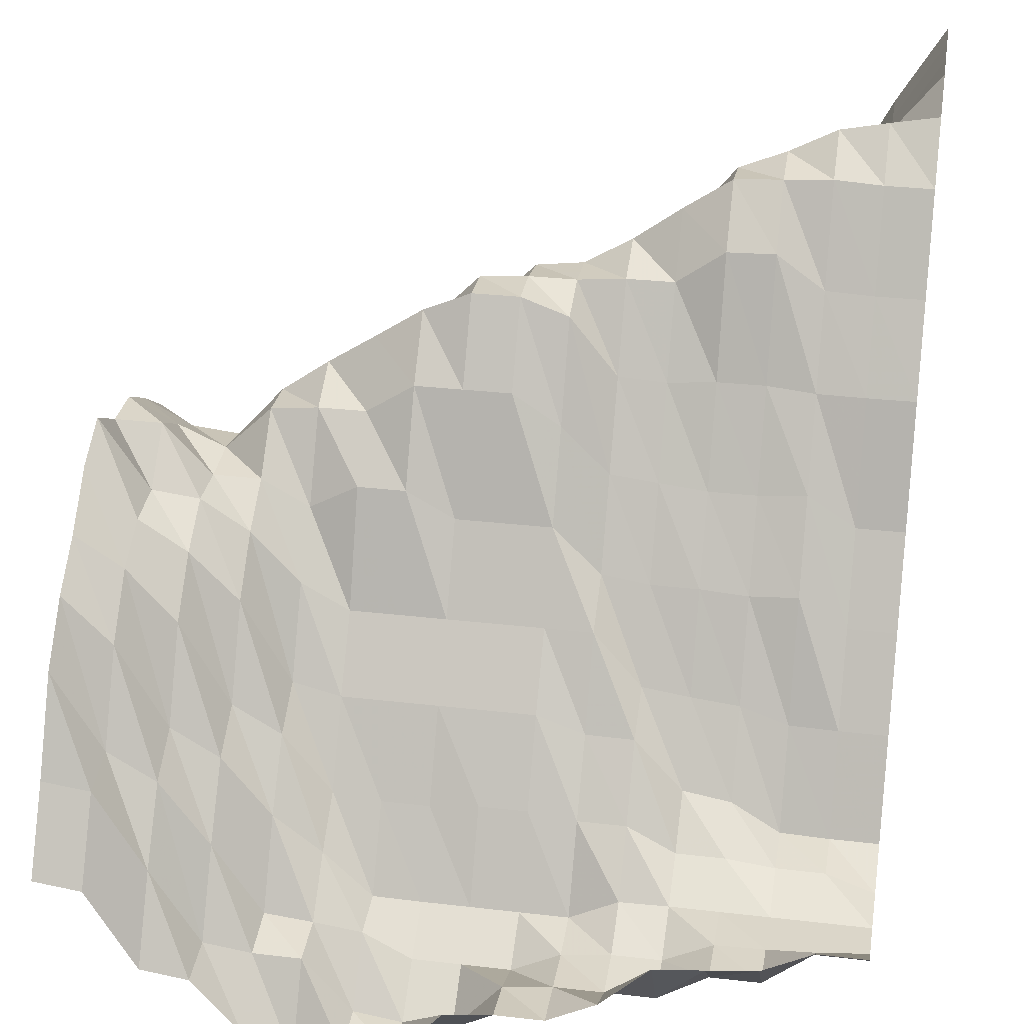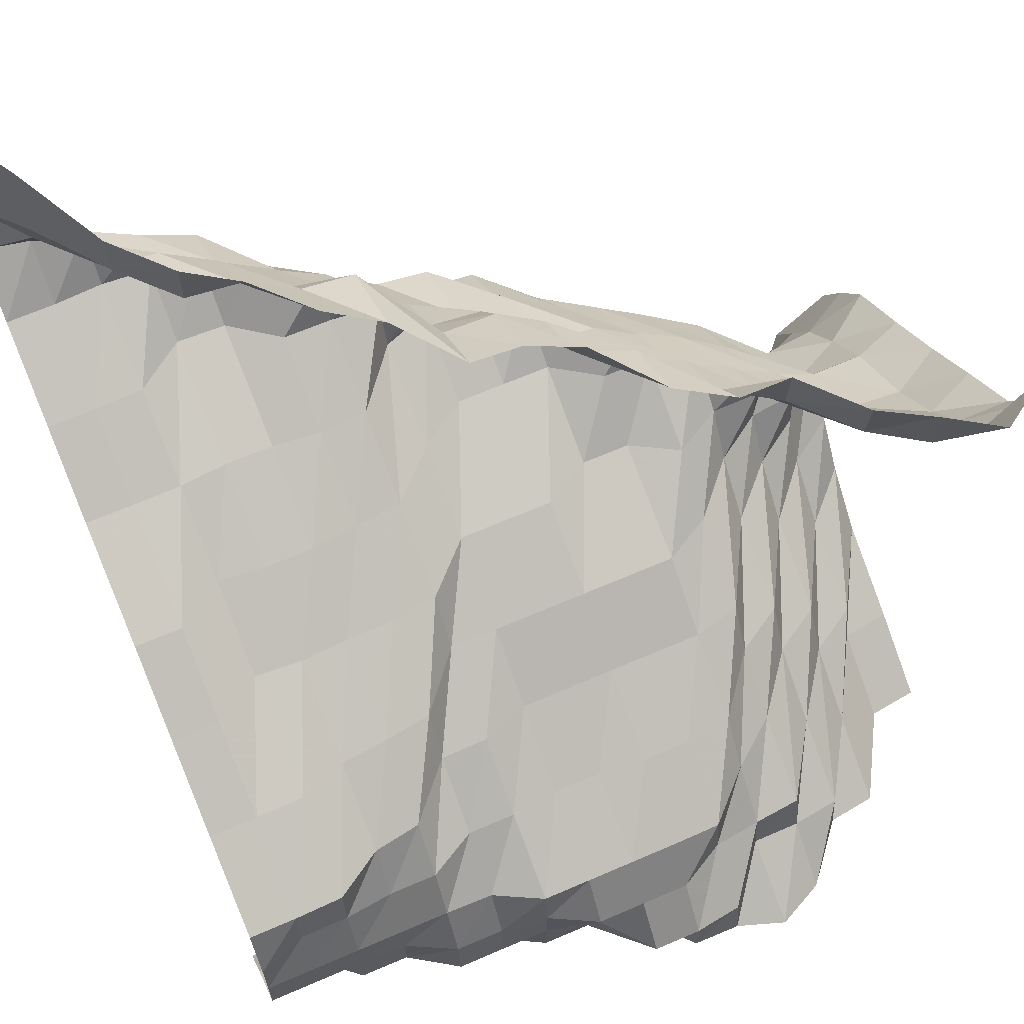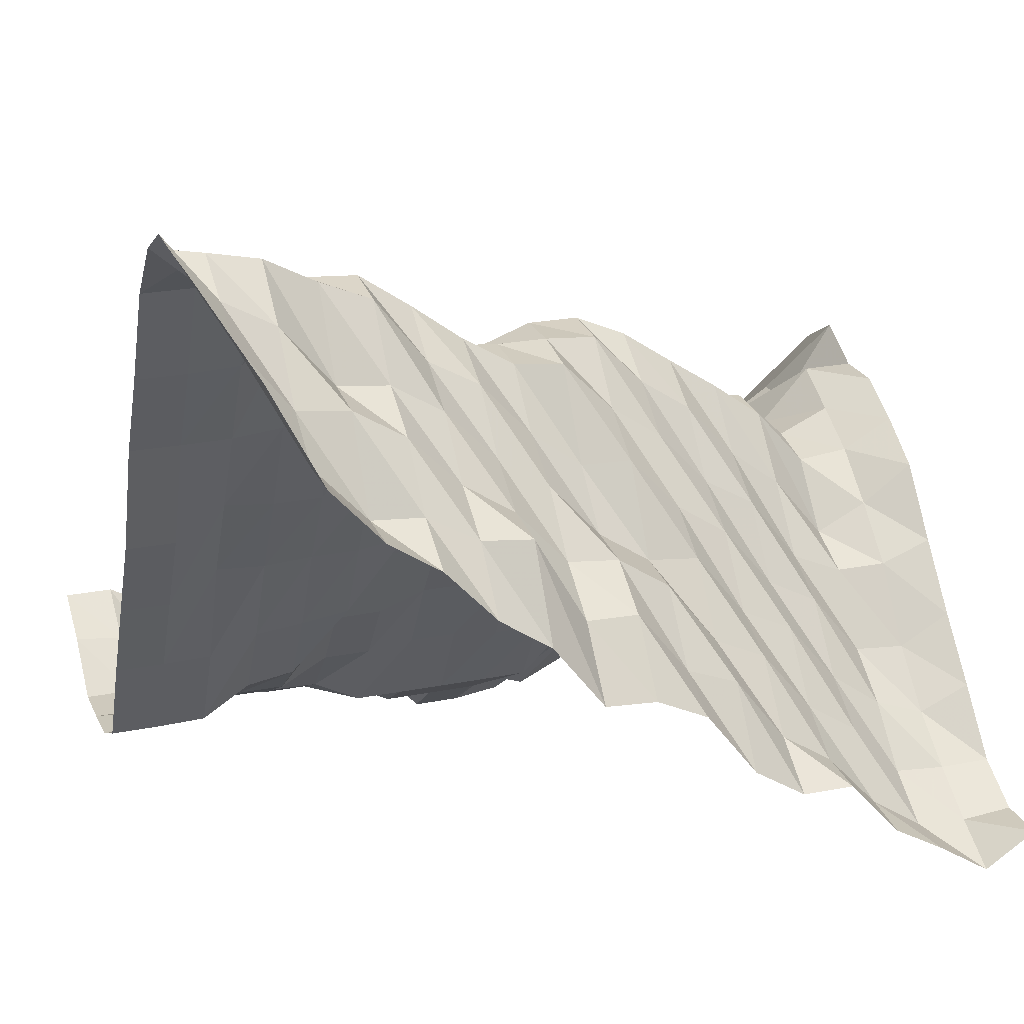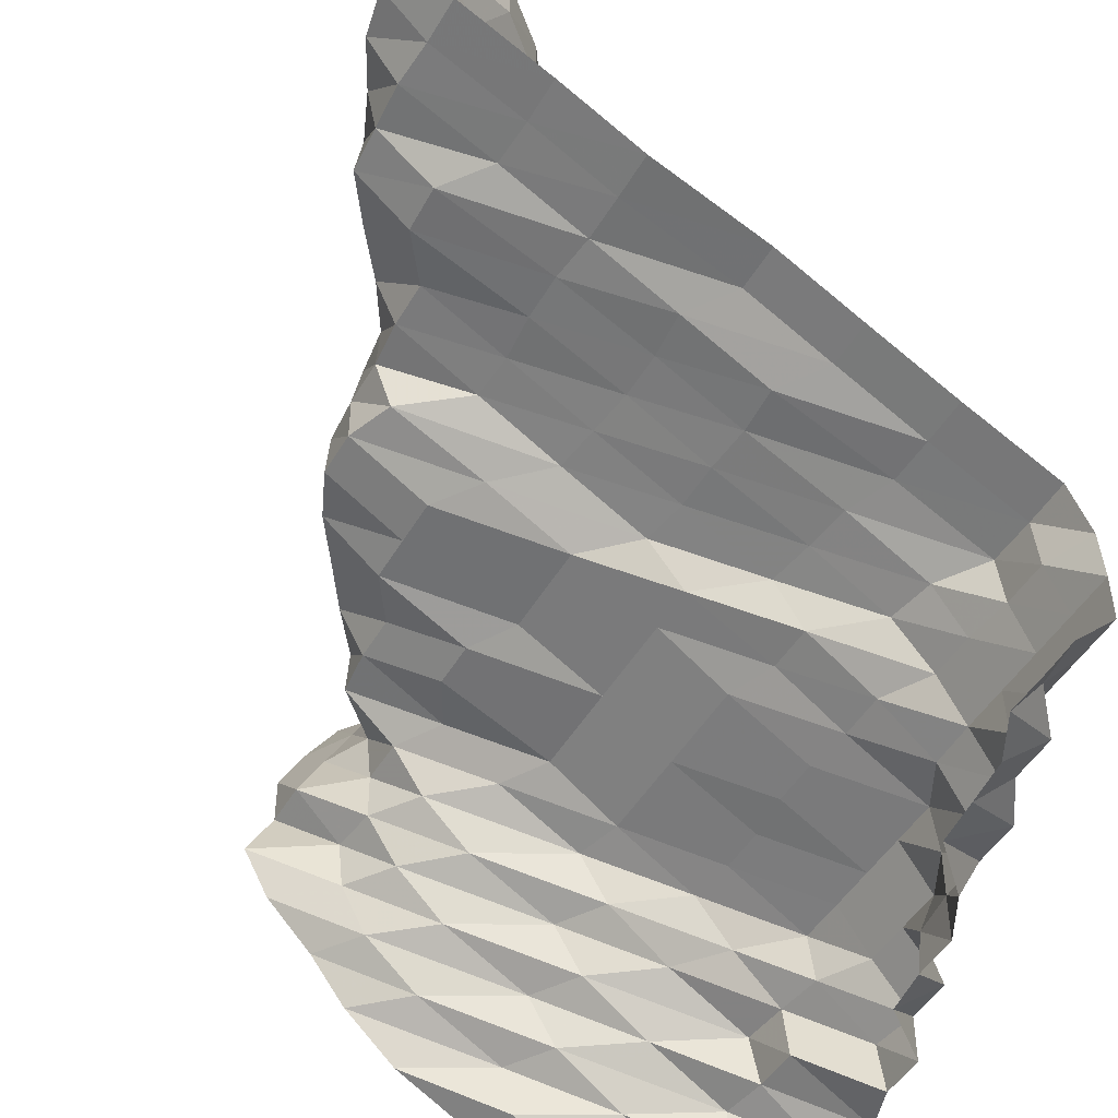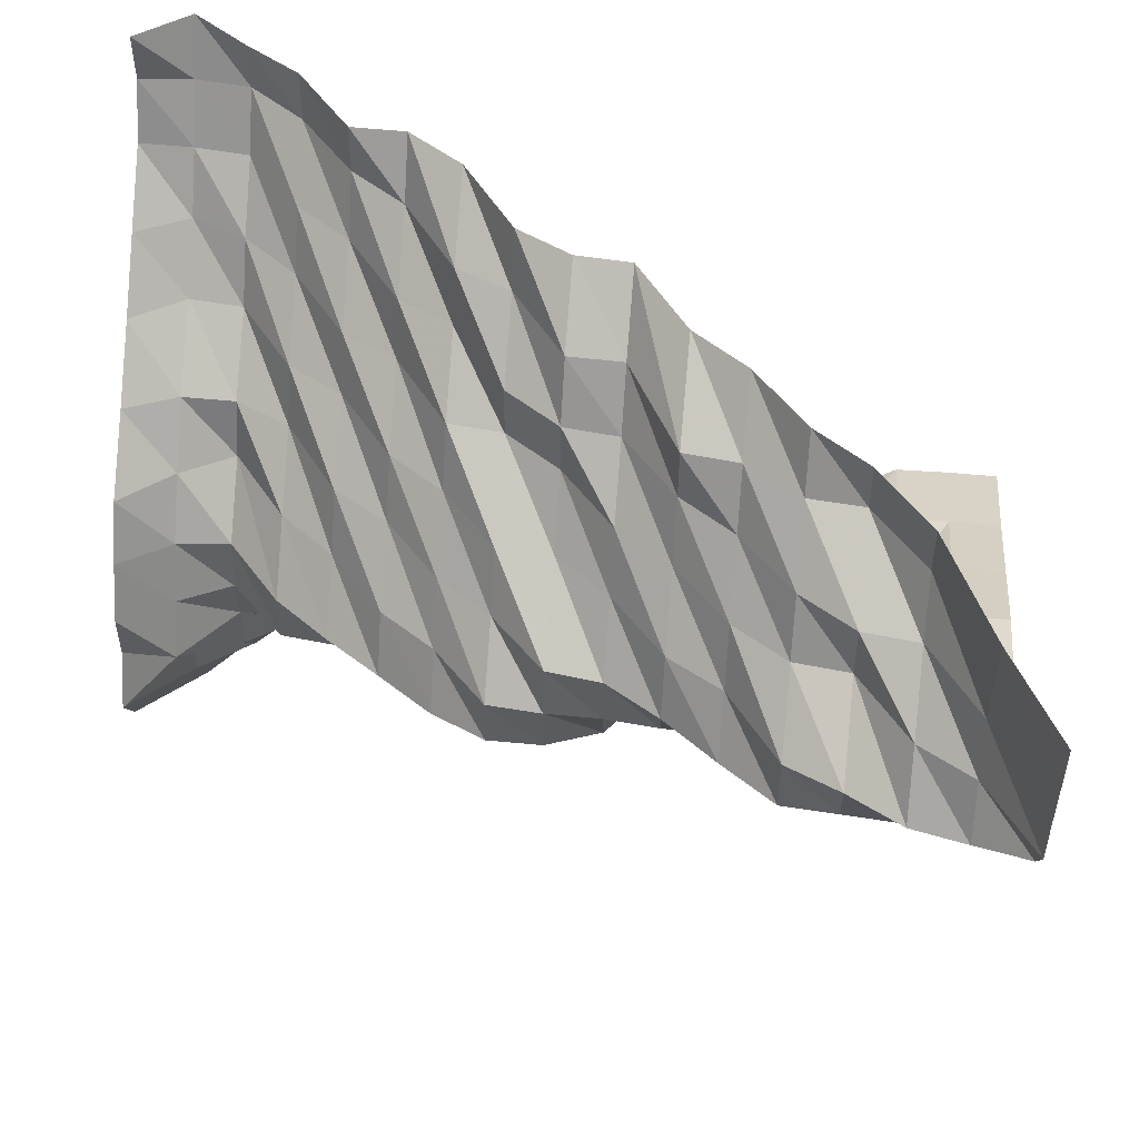
<metadata>
{"format":"obj","ext":"obj","renderer":"f3d","projection":"perspective","resolution":1024,"background":"white","views":[{"elev":29.9,"azim":-170.3,"up":"+Y"},{"elev":65.3,"azim":-23.6,"up":"+Z"},{"elev":22.7,"azim":-19.1,"up":"+Y"},{"elev":-47.5,"azim":-119.0,"up":"+Z"},{"elev":54.7,"azim":-174.2,"up":"+Z"}]}
</metadata>
<code>
v 0 161.7 1828
v 0 176.1 1837
v 0 192.6 1846
v 0 202.3 1854
v 0 209.1 1863
v 0 217.8 1872
v 0 222.7 1881
v 0 217.8 1890
v 0 217.8 1898
v 0 213.1 1907
v 0 207.3 1916
v 0 195.9 1925
v 0 185.1 1934
v 0 175.1 1942
v 0 164.6 1951
v 0 159.5 1960
v 0 159.5 1969
v -8.789 160.6 1828
v -8.789 175.1 1837
v -8.789 177.2 1846
v -8.789 193.3 1854
v -8.789 203.3 1863
v -8.789 208.1 1872
v -8.789 209.1 1881
v -8.789 217.8 1890
v -8.789 213.1 1898
v -8.789 208.1 1907
v -8.789 200.9 1916
v -8.789 192.6 1925
v -8.789 180.1 1934
v -8.789 171.2 1942
v -8.789 164.6 1951
v -8.789 158.7 1960
v -8.789 153.7 1969
v -17.58 145.1 1828
v -17.58 159.5 1837
v -17.58 171.9 1846
v -17.58 177.2 1854
v -17.58 193.3 1863
v -17.58 202.3 1872
v -17.58 208.1 1881
v -17.58 208.2 1890
v -17.58 209.1 1898
v -17.58 207.2 1907
v -17.58 196.5 1916
v -17.58 192.6 1925
v -17.58 180.8 1934
v -17.58 174.5 1942
v -17.58 165.3 1951
v -17.58 159.5 1960
v -17.58 159.4 1969
v -26.37 143.9 1828
v -26.37 145.1 1837
v -26.37 159.5 1846
v -26.37 171.9 1854
v -26.37 177.2 1863
v -26.37 193.2 1872
v -26.37 202.3 1881
v -26.37 208.1 1890
v -26.37 217.7 1898
v -26.37 217.2 1907
v -26.37 207.3 1916
v -26.37 196.5 1925
v -26.37 191.7 1934
v -26.37 180.9 1942
v -26.37 175.1 1951
v -26.37 165.4 1960
v -26.37 164.5 1969
v -35.16 133.4 1828
v -35.16 144 1837
v -35.16 145.8 1846
v -35.16 160.6 1854
v -35.16 171.9 1863
v -35.16 177.2 1872
v -35.16 192.6 1881
v -35.16 203.2 1890
v -35.16 218.7 1898
v -35.16 223.6 1907
v -35.16 213.9 1916
v -35.16 208 1925
v -35.16 196.4 1934
v -35.16 191.7 1942
v -35.16 180.9 1951
v -35.16 175.1 1960
v -35.16 174.5 1969
v -43.95 129.2 1828
v -43.95 143.9 1837
v -43.95 145 1846
v -43.95 153.7 1854
v -43.95 160.6 1863
v -43.95 175.1 1872
v -43.95 187.7 1881
v -43.95 208.1 1890
v -43.95 218.8 1898
v -43.95 229.4 1907
v -43.95 223.7 1916
v -43.95 213.1 1925
v -43.95 207.2 1934
v -43.95 195.9 1942
v -43.95 191.7 1951
v -43.95 180.9 1960
v -43.95 174.6 1969
v -52.73 132.2 1828
v -52.73 133.5 1837
v -52.73 143.9 1846
v -52.73 145.1 1854
v -52.73 159.5 1863
v -52.73 175.1 1872
v -52.73 187.7 1881
v -52.73 208.1 1890
v -52.73 224.6 1898
v -52.73 235.4 1907
v -52.73 229.5 1916
v -52.73 222.7 1925
v -52.73 213 1934
v -52.73 207.2 1942
v -52.73 195.9 1951
v -52.73 192.4 1960
v -52.73 180.2 1969
v -61.52 132.3 1828
v -61.52 132.3 1837
v -61.52 139.2 1846
v -61.52 145 1854
v -61.52 159.5 1863
v -61.52 175.1 1872
v -61.52 187.7 1881
v -61.52 203.2 1890
v -61.52 224.6 1898
v -61.52 239.3 1907
v -61.52 238.6 1916
v -61.52 228.7 1925
v -61.52 222.6 1934
v -61.52 208.1 1942
v -61.52 207.2 1951
v -61.52 195.9 1960
v -61.52 191.7 1969
v -70.31 142.7 1828
v -70.31 132.3 1837
v -70.31 139.2 1846
v -70.31 145 1854
v -70.31 160.5 1863
v -70.31 175.1 1872
v -70.31 187.7 1881
v -70.31 203.2 1890
v -70.31 224.6 1898
v -70.31 239.3 1907
v -70.31 239.3 1916
v -70.31 237.6 1925
v -70.31 222.9 1934
v -70.31 213.9 1942
v -70.31 213 1951
v -70.31 207.2 1960
v -70.31 195.9 1969
v -79.1 143.9 1828
v -79.1 142.7 1837
v -79.1 139.2 1846
v -79.1 145 1854
v -79.1 160.5 1863
v -79.1 175.1 1872
v -79.1 187.7 1881
v -79.1 203.2 1890
v -79.1 218.8 1898
v -79.1 236.1 1907
v -79.1 239.3 1916
v -79.1 238.7 1925
v -79.1 229.5 1934
v -79.1 223.7 1942
v -79.1 213.9 1951
v -79.1 207.4 1960
v -79.1 196.4 1969
v -87.89 143.9 1828
v -87.89 143.9 1837
v -87.89 143.8 1846
v -87.89 145 1854
v -87.89 159.5 1863
v -87.89 171.9 1872
v -87.89 187.7 1881
v -87.89 194.5 1890
v -87.89 210 1898
v -87.89 225 1907
v -87.89 240.1 1916
v -87.89 244 1925
v -87.89 239.1 1934
v -87.89 229.5 1942
v -87.89 223.7 1951
v -87.89 222.7 1960
v -87.89 207.9 1969
v -96.68 148.7 1828
v -96.68 143.9 1837
v -96.68 144.9 1846
v -96.68 149.6 1854
v -96.68 159.5 1863
v -96.68 171.8 1872
v -96.68 177.2 1881
v -96.68 193.2 1890
v -96.68 209 1898
v -96.68 224.6 1907
v -96.68 240.1 1916
v -96.68 250.6 1925
v -96.68 244 1934
v -96.68 238.6 1942
v -96.68 229.5 1951
v -96.68 223.7 1960
v -96.68 213.9 1969
v -105.5 157.4 1828
v -105.5 143.9 1837
v -105.5 145 1846
v -105.5 149.8 1854
v -105.5 154.7 1863
v -105.5 161.9 1872
v -105.5 176 1881
v -105.5 193.2 1890
v -105.5 208.1 1898
v -105.5 225.4 1907
v -105.5 246.5 1916
v -105.5 256.7 1925
v -105.5 255.4 1934
v -105.5 244 1942
v -105.5 238.6 1951
v -105.5 228.8 1960
v -105.5 223.4 1969
v -114.3 158.4 1828
v -114.3 149.7 1837
v -114.3 149.5 1846
v -114.3 149.8 1854
v -114.3 154.7 1863
v -114.3 160.5 1872
v -114.3 175.1 1881
v -114.3 192.6 1890
v -114.3 208.1 1898
v -114.3 225.5 1907
v -114.3 246.8 1916
v -114.3 257.3 1925
v -114.3 259.1 1934
v -114.3 245 1942
v -114.3 244 1951
v -114.3 229.5 1960
v -114.3 229.3 1969
v -123 159.5 1828
v -123 149.8 1837
v -123 149.8 1846
v -123 149.8 1854
v -123 153.7 1863
v -123 154.9 1872
v -123 172 1881
v -123 193.2 1890
v -123 209 1898
v -123 224.6 1907
v -123 240.5 1916
v -123 257.9 1925
v -123 263.8 1934
v -123 255.7 1942
v -123 245 1951
v -123 239 1960
v -123 239 1969
v -131.8 164.2 1828
v -131.8 157.4 1837
v -131.8 149.8 1846
v -131.8 149.8 1854
v -131.8 153.7 1863
v -131.8 154.6 1872
v -131.8 171.8 1881
v -131.8 187.7 1890
v -131.8 203.2 1898
v -131.8 224.5 1907
v -131.8 240.1 1916
v -131.8 257.3 1925
v -131.8 265.6 1934
v -131.8 260.6 1942
v -131.8 256.5 1951
v -131.8 256.4 1960
v -131.8 256.4 1969
v -140.6 164.2 1828
v -140.6 158.4 1837
v -140.6 149.8 1846
v -140.6 149.8 1854
v -140.6 150.4 1863
v -140.6 154.6 1872
v -140.6 171.8 1881
v -140.6 187.7 1890
v -140.6 203.2 1898
v -140.6 224.6 1907
v -140.6 240.1 1916
v -140.6 257.3 1925
v -140.6 267.3 1934
v -140.6 271.9 1942
v -140.6 271.6 1951
v -140.6 271.6 1960
v -140.6 271.3 1969
f 1 18 2
f 18 19 2
f 2 19 3
f 19 20 3
f 3 20 4
f 20 21 4
f 4 21 5
f 21 22 5
f 5 22 6
f 22 23 6
f 6 23 7
f 23 24 7
f 7 24 8
f 24 25 8
f 8 25 9
f 25 26 9
f 9 26 10
f 26 27 10
f 10 27 11
f 27 28 11
f 11 28 12
f 28 29 12
f 12 29 13
f 29 30 13
f 13 30 14
f 30 31 14
f 14 31 15
f 31 32 15
f 15 32 16
f 32 33 16
f 16 33 17
f 33 34 17
f 18 35 19
f 35 36 19
f 19 36 20
f 36 37 20
f 20 37 21
f 37 38 21
f 21 38 22
f 38 39 22
f 22 39 23
f 39 40 23
f 23 40 24
f 40 41 24
f 24 41 25
f 41 42 25
f 25 42 26
f 42 43 26
f 26 43 27
f 43 44 27
f 27 44 28
f 44 45 28
f 28 45 29
f 45 46 29
f 29 46 30
f 46 47 30
f 30 47 31
f 47 48 31
f 31 48 32
f 48 49 32
f 32 49 33
f 49 50 33
f 33 50 34
f 50 51 34
f 35 52 36
f 52 53 36
f 36 53 37
f 53 54 37
f 37 54 38
f 54 55 38
f 38 55 39
f 55 56 39
f 39 56 40
f 56 57 40
f 40 57 41
f 57 58 41
f 41 58 42
f 58 59 42
f 42 59 43
f 59 60 43
f 43 60 44
f 60 61 44
f 44 61 45
f 61 62 45
f 45 62 46
f 62 63 46
f 46 63 47
f 63 64 47
f 47 64 48
f 64 65 48
f 48 65 49
f 65 66 49
f 49 66 50
f 66 67 50
f 50 67 51
f 67 68 51
f 52 69 53
f 69 70 53
f 53 70 54
f 70 71 54
f 54 71 55
f 71 72 55
f 55 72 56
f 72 73 56
f 56 73 57
f 73 74 57
f 57 74 58
f 74 75 58
f 58 75 59
f 75 76 59
f 59 76 60
f 76 77 60
f 60 77 61
f 77 78 61
f 61 78 62
f 78 79 62
f 62 79 63
f 79 80 63
f 63 80 64
f 80 81 64
f 64 81 65
f 81 82 65
f 65 82 66
f 82 83 66
f 66 83 67
f 83 84 67
f 67 84 68
f 84 85 68
f 69 86 70
f 86 87 70
f 70 87 71
f 87 88 71
f 71 88 72
f 88 89 72
f 72 89 73
f 89 90 73
f 73 90 74
f 90 91 74
f 74 91 75
f 91 92 75
f 75 92 76
f 92 93 76
f 76 93 77
f 93 94 77
f 77 94 78
f 94 95 78
f 78 95 79
f 95 96 79
f 79 96 80
f 96 97 80
f 80 97 81
f 97 98 81
f 81 98 82
f 98 99 82
f 82 99 83
f 99 100 83
f 83 100 84
f 100 101 84
f 84 101 85
f 101 102 85
f 86 103 87
f 103 104 87
f 87 104 88
f 104 105 88
f 88 105 89
f 105 106 89
f 89 106 90
f 106 107 90
f 90 107 91
f 107 108 91
f 91 108 92
f 108 109 92
f 92 109 93
f 109 110 93
f 93 110 94
f 110 111 94
f 94 111 95
f 111 112 95
f 95 112 96
f 112 113 96
f 96 113 97
f 113 114 97
f 97 114 98
f 114 115 98
f 98 115 99
f 115 116 99
f 99 116 100
f 116 117 100
f 100 117 101
f 117 118 101
f 101 118 102
f 118 119 102
f 103 120 104
f 120 121 104
f 104 121 105
f 121 122 105
f 105 122 106
f 122 123 106
f 106 123 107
f 123 124 107
f 107 124 108
f 124 125 108
f 108 125 109
f 125 126 109
f 109 126 110
f 126 127 110
f 110 127 111
f 127 128 111
f 111 128 112
f 128 129 112
f 112 129 113
f 129 130 113
f 113 130 114
f 130 131 114
f 114 131 115
f 131 132 115
f 115 132 116
f 132 133 116
f 116 133 117
f 133 134 117
f 117 134 118
f 134 135 118
f 118 135 119
f 135 136 119
f 120 137 121
f 137 138 121
f 121 138 122
f 138 139 122
f 122 139 123
f 139 140 123
f 123 140 124
f 140 141 124
f 124 141 125
f 141 142 125
f 125 142 126
f 142 143 126
f 126 143 127
f 143 144 127
f 127 144 128
f 144 145 128
f 128 145 129
f 145 146 129
f 129 146 130
f 146 147 130
f 130 147 131
f 147 148 131
f 131 148 132
f 148 149 132
f 132 149 133
f 149 150 133
f 133 150 134
f 150 151 134
f 134 151 135
f 151 152 135
f 135 152 136
f 152 153 136
f 137 154 138
f 154 155 138
f 138 155 139
f 155 156 139
f 139 156 140
f 156 157 140
f 140 157 141
f 157 158 141
f 141 158 142
f 158 159 142
f 142 159 143
f 159 160 143
f 143 160 144
f 160 161 144
f 144 161 145
f 161 162 145
f 145 162 146
f 162 163 146
f 146 163 147
f 163 164 147
f 147 164 148
f 164 165 148
f 148 165 149
f 165 166 149
f 149 166 150
f 166 167 150
f 150 167 151
f 167 168 151
f 151 168 152
f 168 169 152
f 152 169 153
f 169 170 153
f 154 171 155
f 171 172 155
f 155 172 156
f 172 173 156
f 156 173 157
f 173 174 157
f 157 174 158
f 174 175 158
f 158 175 159
f 175 176 159
f 159 176 160
f 176 177 160
f 160 177 161
f 177 178 161
f 161 178 162
f 178 179 162
f 162 179 163
f 179 180 163
f 163 180 164
f 180 181 164
f 164 181 165
f 181 182 165
f 165 182 166
f 182 183 166
f 166 183 167
f 183 184 167
f 167 184 168
f 184 185 168
f 168 185 169
f 185 186 169
f 169 186 170
f 186 187 170
f 171 188 172
f 188 189 172
f 172 189 173
f 189 190 173
f 173 190 174
f 190 191 174
f 174 191 175
f 191 192 175
f 175 192 176
f 192 193 176
f 176 193 177
f 193 194 177
f 177 194 178
f 194 195 178
f 178 195 179
f 195 196 179
f 179 196 180
f 196 197 180
f 180 197 181
f 197 198 181
f 181 198 182
f 198 199 182
f 182 199 183
f 199 200 183
f 183 200 184
f 200 201 184
f 184 201 185
f 201 202 185
f 185 202 186
f 202 203 186
f 186 203 187
f 203 204 187
f 188 205 189
f 205 206 189
f 189 206 190
f 206 207 190
f 190 207 191
f 207 208 191
f 191 208 192
f 208 209 192
f 192 209 193
f 209 210 193
f 193 210 194
f 210 211 194
f 194 211 195
f 211 212 195
f 195 212 196
f 212 213 196
f 196 213 197
f 213 214 197
f 197 214 198
f 214 215 198
f 198 215 199
f 215 216 199
f 199 216 200
f 216 217 200
f 200 217 201
f 217 218 201
f 201 218 202
f 218 219 202
f 202 219 203
f 219 220 203
f 203 220 204
f 220 221 204
f 205 222 206
f 222 223 206
f 206 223 207
f 223 224 207
f 207 224 208
f 224 225 208
f 208 225 209
f 225 226 209
f 209 226 210
f 226 227 210
f 210 227 211
f 227 228 211
f 211 228 212
f 228 229 212
f 212 229 213
f 229 230 213
f 213 230 214
f 230 231 214
f 214 231 215
f 231 232 215
f 215 232 216
f 232 233 216
f 216 233 217
f 233 234 217
f 217 234 218
f 234 235 218
f 218 235 219
f 235 236 219
f 219 236 220
f 236 237 220
f 220 237 221
f 237 238 221
f 222 239 223
f 239 240 223
f 223 240 224
f 240 241 224
f 224 241 225
f 241 242 225
f 225 242 226
f 242 243 226
f 226 243 227
f 243 244 227
f 227 244 228
f 244 245 228
f 228 245 229
f 245 246 229
f 229 246 230
f 246 247 230
f 230 247 231
f 247 248 231
f 231 248 232
f 248 249 232
f 232 249 233
f 249 250 233
f 233 250 234
f 250 251 234
f 234 251 235
f 251 252 235
f 235 252 236
f 252 253 236
f 236 253 237
f 253 254 237
f 237 254 238
f 254 255 238
f 239 256 240
f 256 257 240
f 240 257 241
f 257 258 241
f 241 258 242
f 258 259 242
f 242 259 243
f 259 260 243
f 243 260 244
f 260 261 244
f 244 261 245
f 261 262 245
f 245 262 246
f 262 263 246
f 246 263 247
f 263 264 247
f 247 264 248
f 264 265 248
f 248 265 249
f 265 266 249
f 249 266 250
f 266 267 250
f 250 267 251
f 267 268 251
f 251 268 252
f 268 269 252
f 252 269 253
f 269 270 253
f 253 270 254
f 270 271 254
f 254 271 255
f 271 272 255
f 256 273 257
f 273 274 257
f 257 274 258
f 274 275 258
f 258 275 259
f 275 276 259
f 259 276 260
f 276 277 260
f 260 277 261
f 277 278 261
f 261 278 262
f 278 279 262
f 262 279 263
f 279 280 263
f 263 280 264
f 280 281 264
f 264 281 265
f 281 282 265
f 265 282 266
f 282 283 266
f 266 283 267
f 283 284 267
f 267 284 268
f 284 285 268
f 268 285 269
f 285 286 269
f 269 286 270
f 286 287 270
f 270 287 271
f 287 288 271
f 271 288 272
f 288 289 272

</code>
